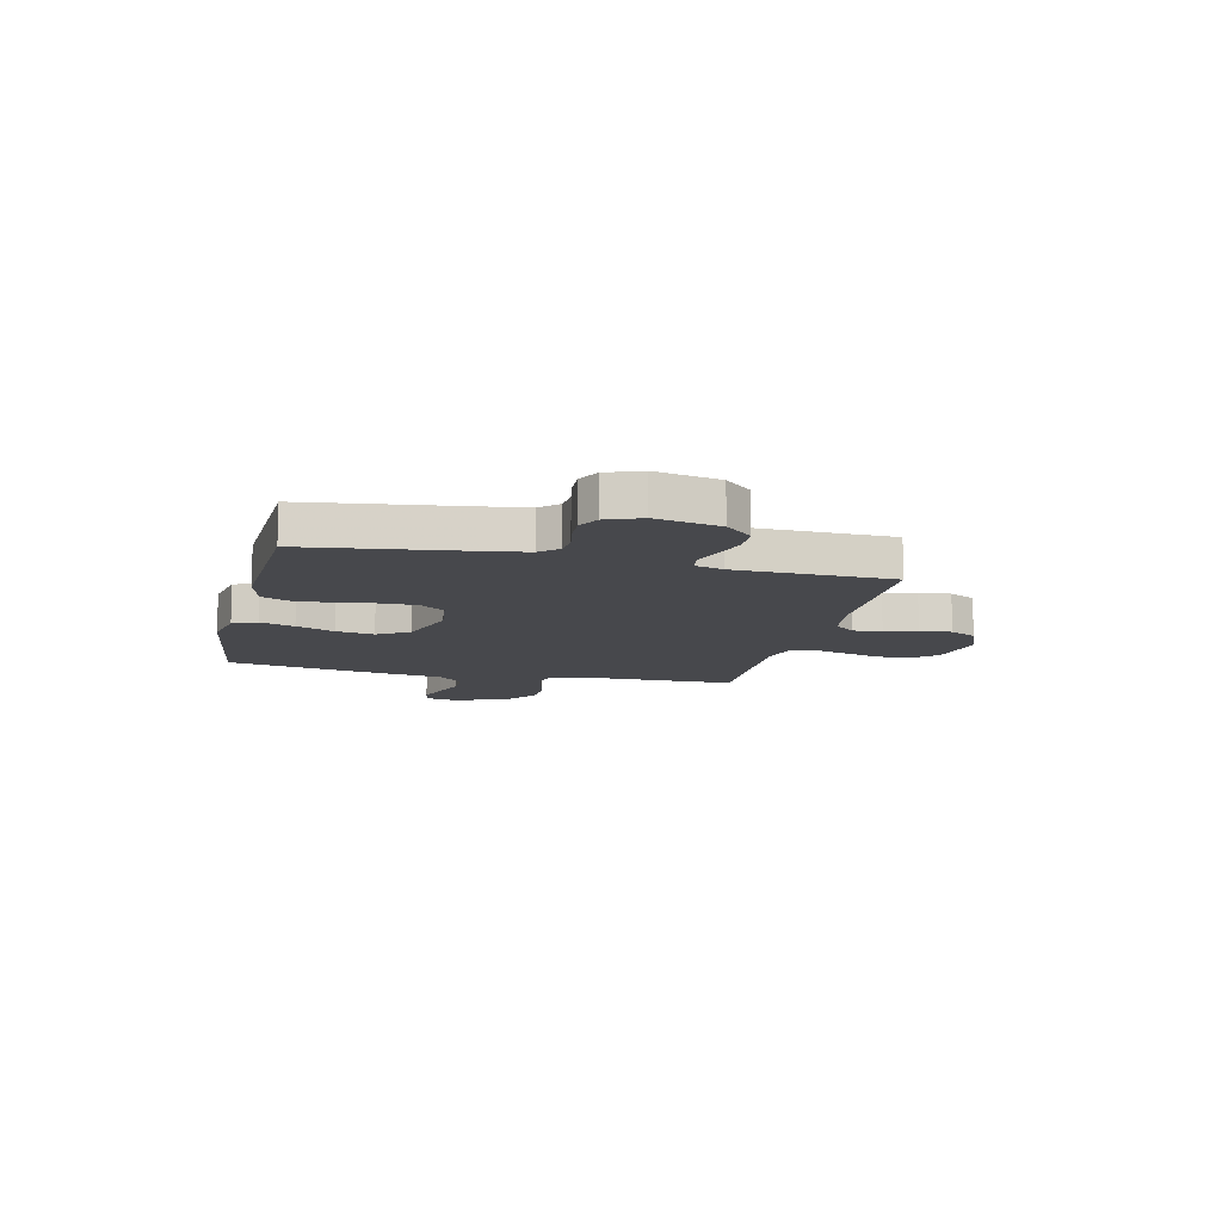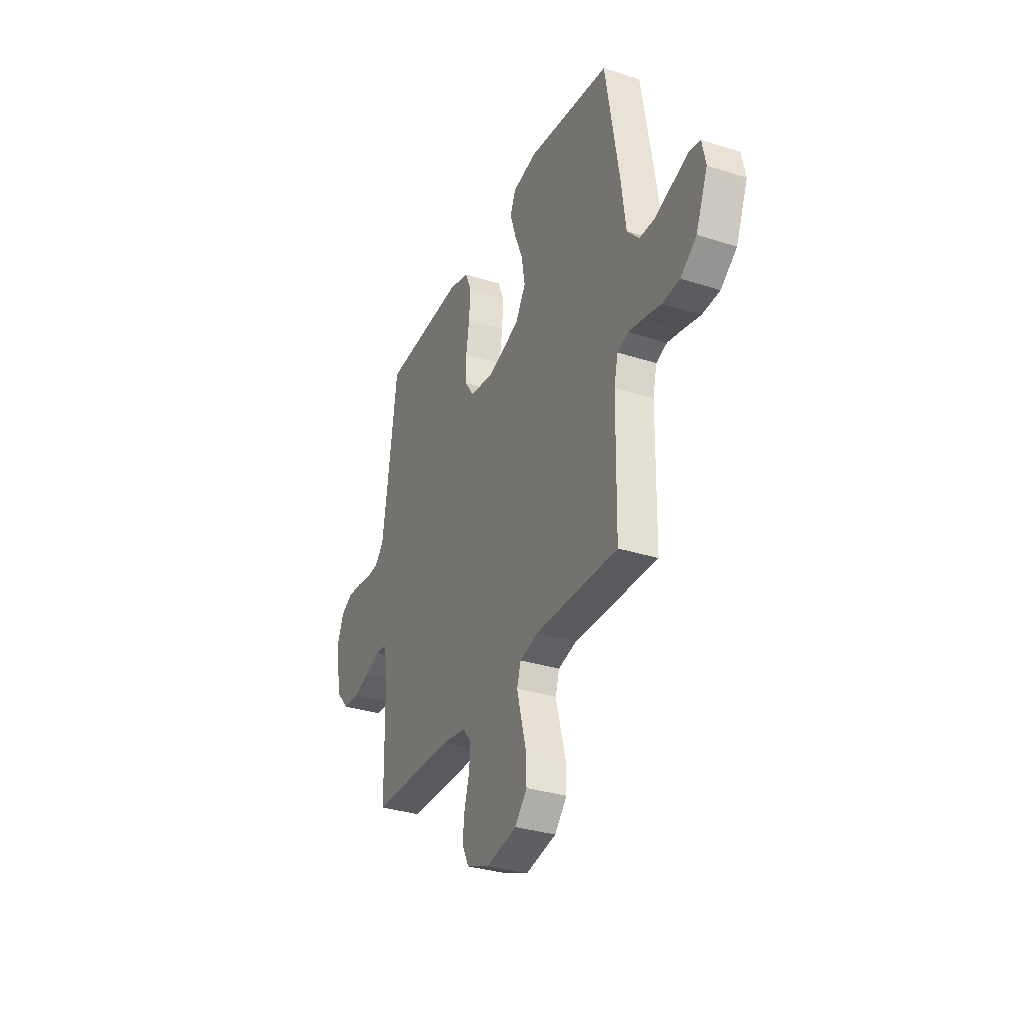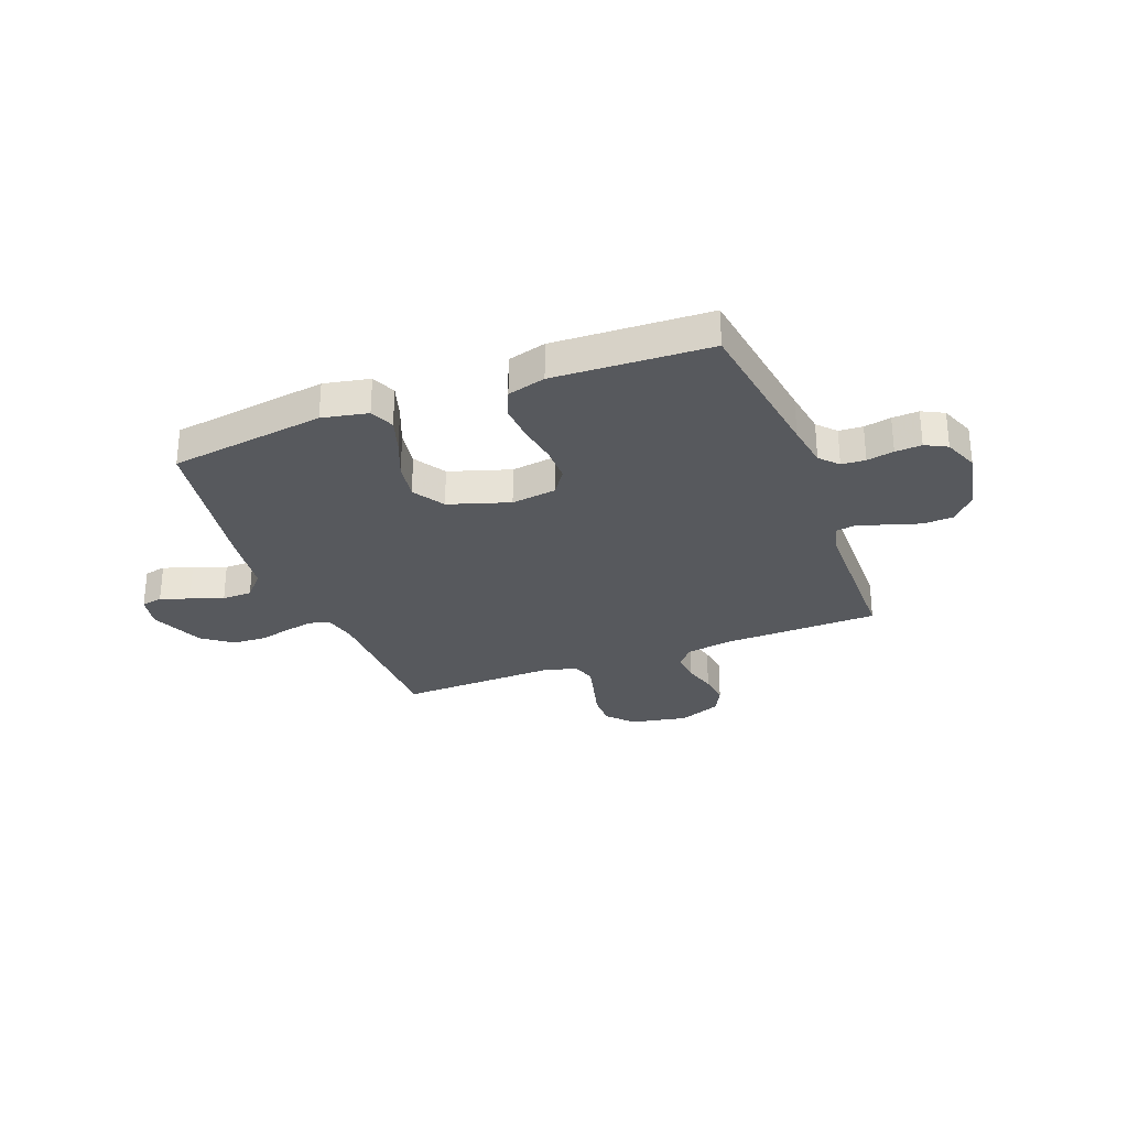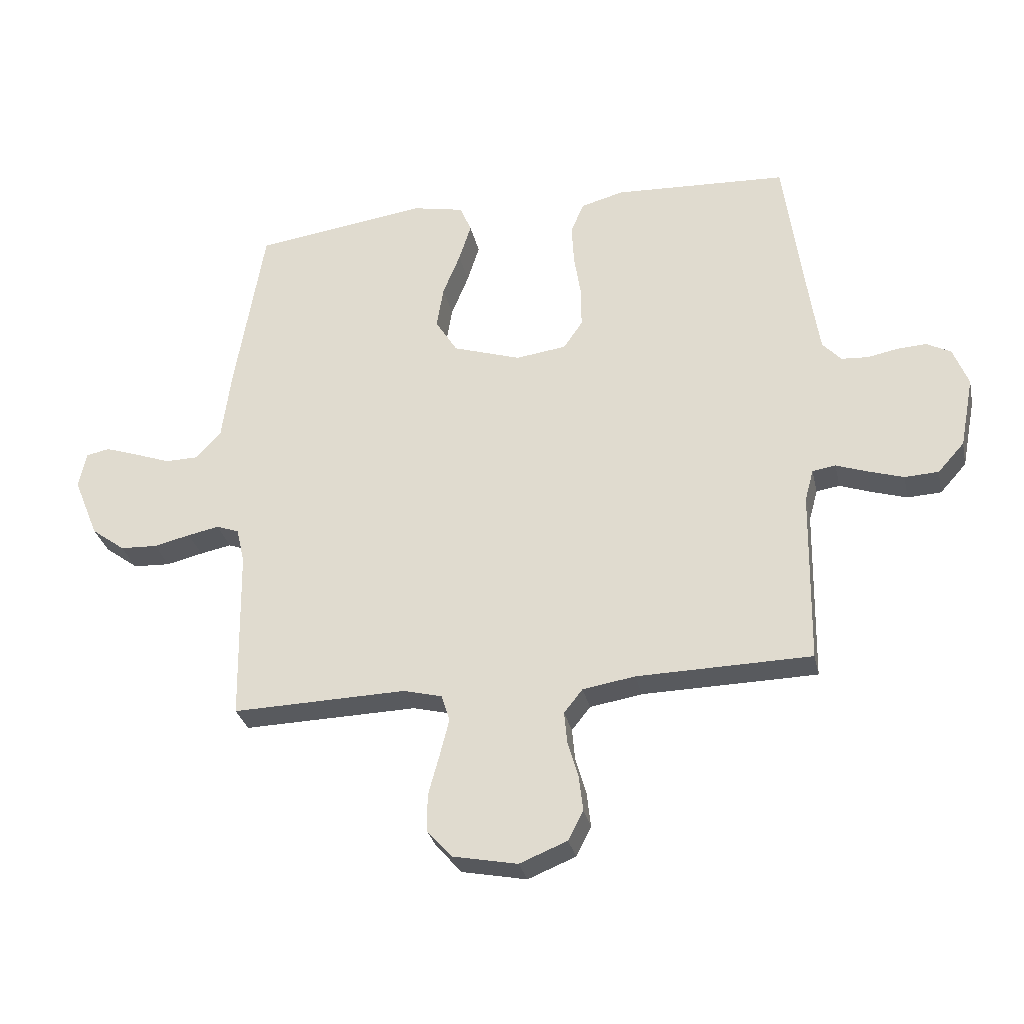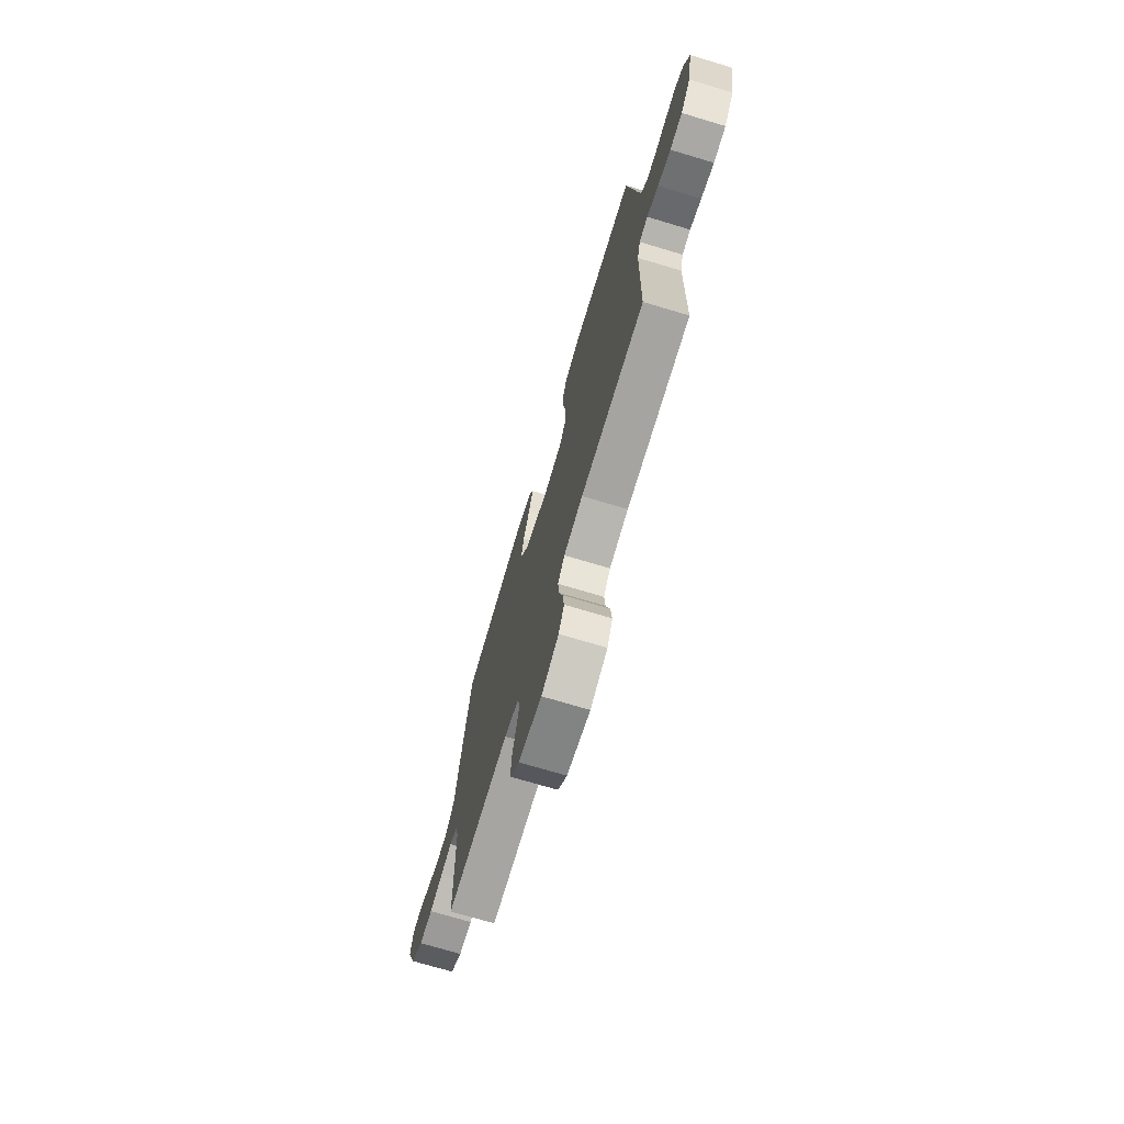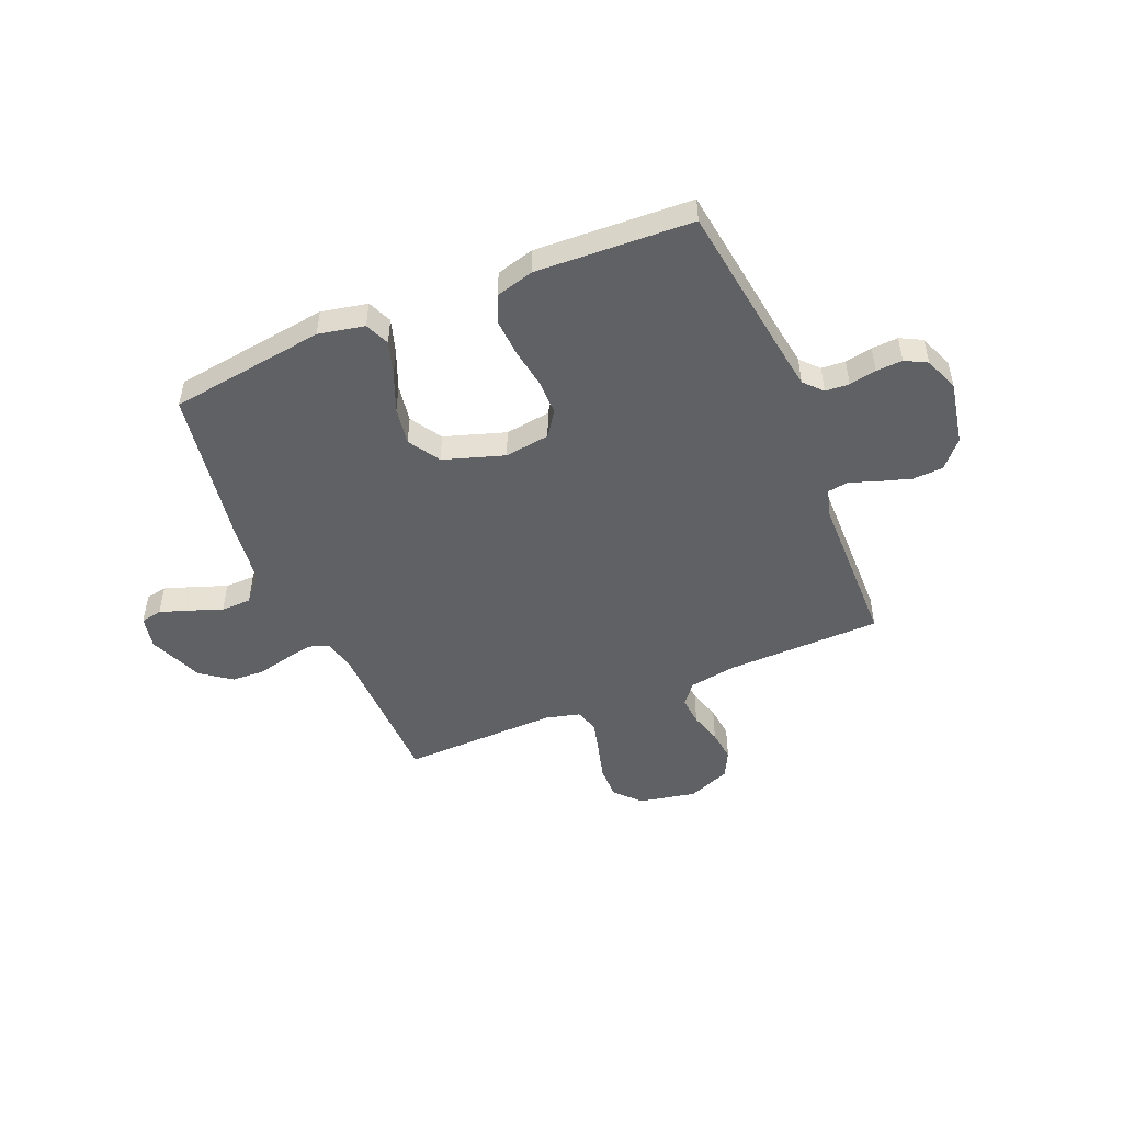
<metadata>
{"format":"obj","ext":"obj","renderer":"f3d","projection":"perspective","resolution":1024,"background":"white","views":[{"elev":-11.6,"azim":76.6,"up":"+Y"},{"elev":-32.8,"azim":-113.8,"up":"+Z"},{"elev":-29.1,"azim":21.1,"up":"+Y"},{"elev":-30.3,"azim":12.2,"up":"+Z"},{"elev":-72.1,"azim":73.3,"up":"+Z"},{"elev":-49.1,"azim":22.7,"up":"+Y"}]}
</metadata>
<code>
v -0.5 0.07 0.5
v -0.2 0.07 0.542
v -0.112 0.07 0.524
v -0.092 0.07 0.477
v -0.113 0.07 0.411
v -0.143 0.07 0.337
v -0.155 0.07 0.264
v -0.117 0.07 0.203
v 0 0.07 0.165
v 0.087 0.07 0.177
v 0.12 0.07 0.225
v 0.12 0.07 0.293
v 0.108 0.07 0.37
v 0.104 0.07 0.441
v 0.127 0.07 0.494
v 0.2 0.07 0.514
v 0.5 0.07 0.5
v 0.541 0.07 0.2
v 0.554 0.07 0.114
v 0.586 0.07 0.079
v 0.632 0.07 0.076
v 0.684 0.07 0.086
v 0.735 0.07 0.089
v 0.777 0.07 0.067
v 0.803 0.07 0
v 0.779 0.07 -0.123
v 0.733 0.07 -0.174
v 0.675 0.07 -0.177
v 0.614 0.07 -0.158
v 0.56 0.07 -0.139
v 0.52 0.07 -0.145
v 0.505 0.07 -0.2
v 0.5 0.07 -0.5
v 0.2 0.07 -0.506
v 0.11 0.07 -0.521
v 0.078 0.07 -0.561
v 0.083 0.07 -0.616
v 0.101 0.07 -0.678
v 0.108 0.07 -0.739
v 0.082 0.07 -0.79
v 0 0.07 -0.823
v -0.111 0.07 -0.801
v -0.155 0.07 -0.752
v -0.154 0.07 -0.688
v -0.135 0.07 -0.618
v -0.119 0.07 -0.555
v -0.133 0.07 -0.509
v -0.2 0.07 -0.492
v -0.5 0.07 -0.5
v -0.505 0.07 -0.2
v -0.519 0.07 -0.139
v -0.558 0.07 -0.125
v -0.612 0.07 -0.136
v -0.675 0.07 -0.151
v -0.739 0.07 -0.148
v -0.797 0.07 -0.105
v -0.84 0.07 0
v -0.827 0.07 0.063
v -0.786 0.07 0.071
v -0.73 0.07 0.052
v -0.667 0.07 0.029
v -0.609 0.07 0.03
v -0.566 0.07 0.078
v -0.55 0.07 0.2
v -0.5 0 0.5
v -0.2 0 0.542
v -0.112 0 0.524
v -0.092 0 0.477
v -0.113 0 0.411
v -0.143 0 0.337
v -0.155 0 0.264
v -0.117 0 0.203
v 0 0 0.165
v 0.087 0 0.177
v 0.12 0 0.225
v 0.12 0 0.293
v 0.108 0 0.37
v 0.104 0 0.441
v 0.127 0 0.494
v 0.2 0 0.514
v 0.5 0 0.5
v 0.541 0 0.2
v 0.554 0 0.114
v 0.586 0 0.079
v 0.632 0 0.076
v 0.684 0 0.086
v 0.735 0 0.089
v 0.777 0 0.067
v 0.803 0 0
v 0.779 0 -0.123
v 0.733 0 -0.174
v 0.675 0 -0.177
v 0.614 0 -0.158
v 0.56 0 -0.139
v 0.52 0 -0.145
v 0.505 0 -0.2
v 0.5 0 -0.5
v 0.2 0 -0.506
v 0.11 0 -0.521
v 0.078 0 -0.561
v 0.083 0 -0.616
v 0.101 0 -0.678
v 0.108 0 -0.739
v 0.082 0 -0.79
v 0 0 -0.823
v -0.111 0 -0.801
v -0.155 0 -0.752
v -0.154 0 -0.688
v -0.135 0 -0.618
v -0.119 0 -0.555
v -0.133 0 -0.509
v -0.2 0 -0.492
v -0.5 0 -0.5
v -0.505 0 -0.2
v -0.519 0 -0.139
v -0.558 0 -0.125
v -0.612 0 -0.136
v -0.675 0 -0.151
v -0.739 0 -0.148
v -0.797 0 -0.105
v -0.84 0 0
v -0.827 0 0.063
v -0.786 0 0.071
v -0.73 0 0.052
v -0.667 0 0.029
v -0.609 0 0.03
v -0.566 0 0.078
v -0.55 0 0.2
f 4 5 6
f 3 4 6
f 2 3 6
f 1 2 6
f 64 1 6
f 63 64 6
f 62 63 6 7
f 59 60 61
f 58 59 61
f 57 58 61
f 56 57 61
f 55 56 61
f 54 55 61
f 53 54 61
f 52 53 61 62
f 62 7 8
f 52 62 8
f 51 52 8
f 48 49 50
f 51 8 9
f 50 51 9
f 48 50 9
f 47 48 9
f 43 44 45
f 42 43 45
f 41 42 45
f 40 41 45
f 39 40 45
f 38 39 45
f 37 38 45
f 36 37 45 46
f 47 9 10
f 46 47 10
f 36 46 10
f 35 36 10
f 32 33 34
f 35 10 11
f 34 35 11
f 32 34 11
f 31 32 11
f 28 29 30
f 27 28 30
f 26 27 30
f 25 26 30
f 24 25 30
f 23 24 30
f 22 23 30
f 21 22 30
f 20 21 30 31
f 16 17 18
f 15 16 18
f 14 15 18
f 13 14 18
f 12 13 18
f 12 18 19
f 19 20 31
f 12 19 31
f 11 12 31
f 70 69 68
f 70 68 67
f 70 67 66
f 70 66 65
f 70 65 128
f 70 128 127
f 71 70 127 126
f 125 124 123
f 125 123 122
f 125 122 121
f 125 121 120
f 125 120 119
f 125 119 118
f 125 118 117
f 126 125 117 116
f 72 71 126
f 72 126 116
f 72 116 115
f 114 113 112
f 73 72 115
f 73 115 114
f 73 114 112
f 73 112 111
f 109 108 107
f 109 107 106
f 109 106 105
f 109 105 104
f 109 104 103
f 109 103 102
f 109 102 101
f 110 109 101 100
f 74 73 111
f 74 111 110
f 74 110 100
f 74 100 99
f 98 97 96
f 75 74 99
f 75 99 98
f 75 98 96
f 75 96 95
f 94 93 92
f 94 92 91
f 94 91 90
f 94 90 89
f 94 89 88
f 94 88 87
f 94 87 86
f 94 86 85
f 95 94 85 84
f 82 81 80
f 82 80 79
f 82 79 78
f 82 78 77
f 82 77 76
f 83 82 76
f 95 84 83
f 95 83 76
f 95 76 75
f 1 65 66 2
f 2 66 67 3
f 3 67 68 4
f 4 68 69 5
f 5 69 70 6
f 6 70 71 7
f 7 71 72 8
f 8 72 73 9
f 9 73 74 10
f 10 74 75 11
f 11 75 76 12
f 12 76 77 13
f 13 77 78 14
f 14 78 79 15
f 15 79 80 16
f 16 80 81 17
f 17 81 82 18
f 18 82 83 19
f 19 83 84 20
f 20 84 85 21
f 21 85 86 22
f 22 86 87 23
f 23 87 88 24
f 24 88 89 25
f 25 89 90 26
f 26 90 91 27
f 27 91 92 28
f 28 92 93 29
f 29 93 94 30
f 30 94 95 31
f 31 95 96 32
f 32 96 97 33
f 33 97 98 34
f 34 98 99 35
f 35 99 100 36
f 36 100 101 37
f 37 101 102 38
f 38 102 103 39
f 39 103 104 40
f 40 104 105 41
f 41 105 106 42
f 42 106 107 43
f 43 107 108 44
f 44 108 109 45
f 45 109 110 46
f 46 110 111 47
f 47 111 112 48
f 48 112 113 49
f 49 113 114 50
f 50 114 115 51
f 51 115 116 52
f 52 116 117 53
f 53 117 118 54
f 54 118 119 55
f 55 119 120 56
f 56 120 121 57
f 57 121 122 58
f 58 122 123 59
f 59 123 124 60
f 60 124 125 61
f 61 125 126 62
f 62 126 127 63
f 63 127 128 64
f 64 128 65 1

</code>
